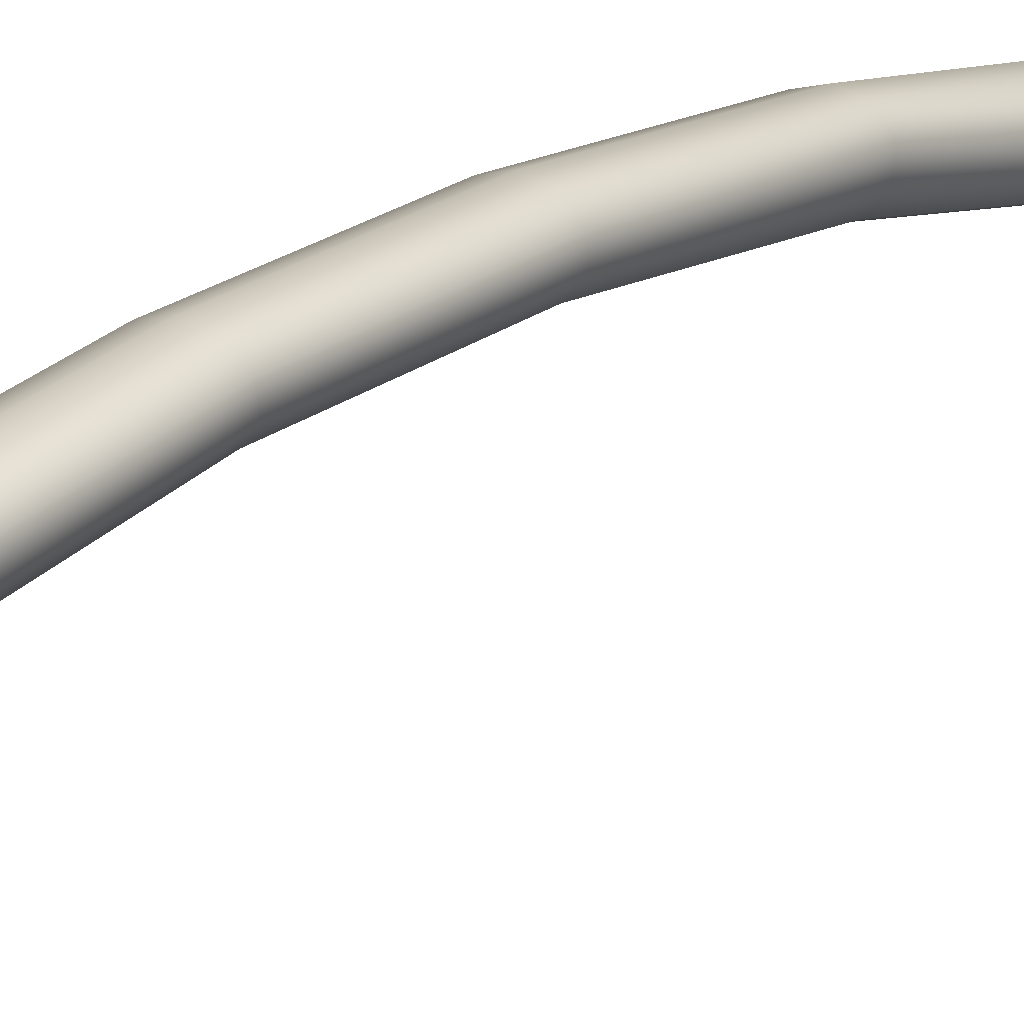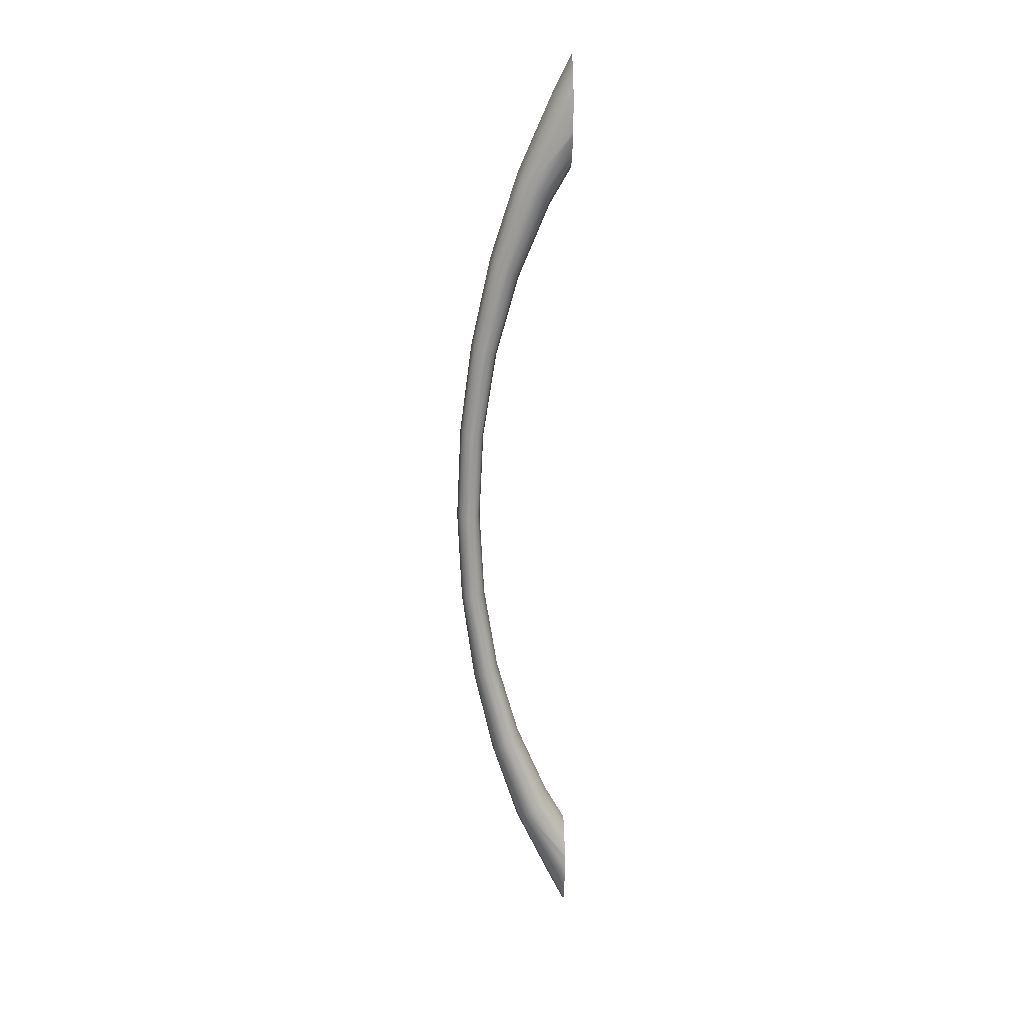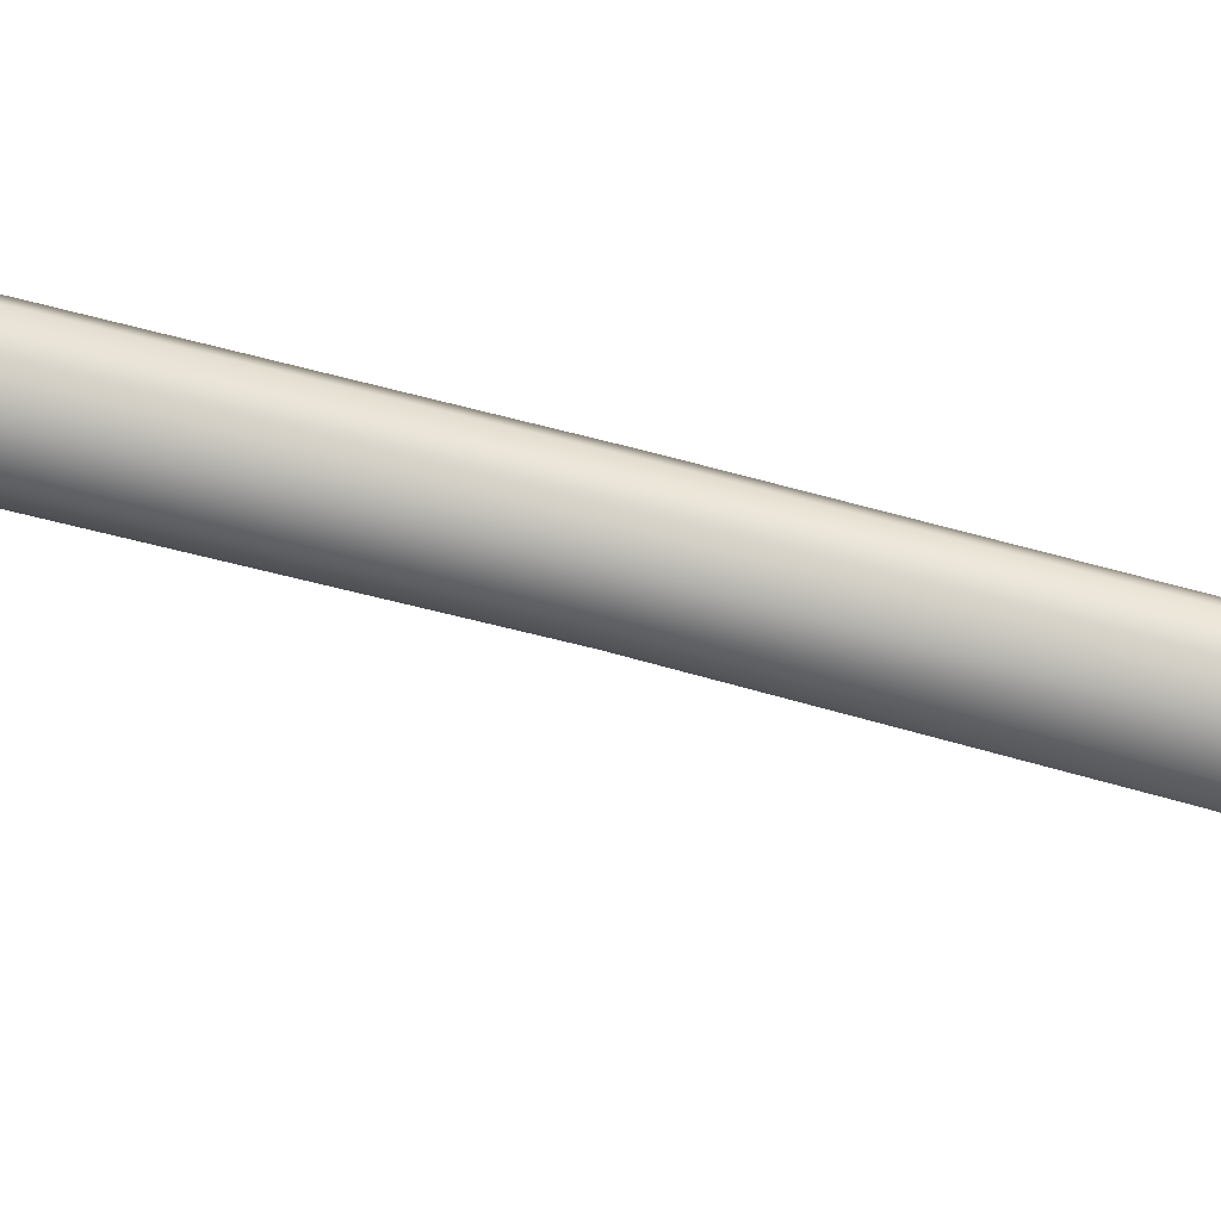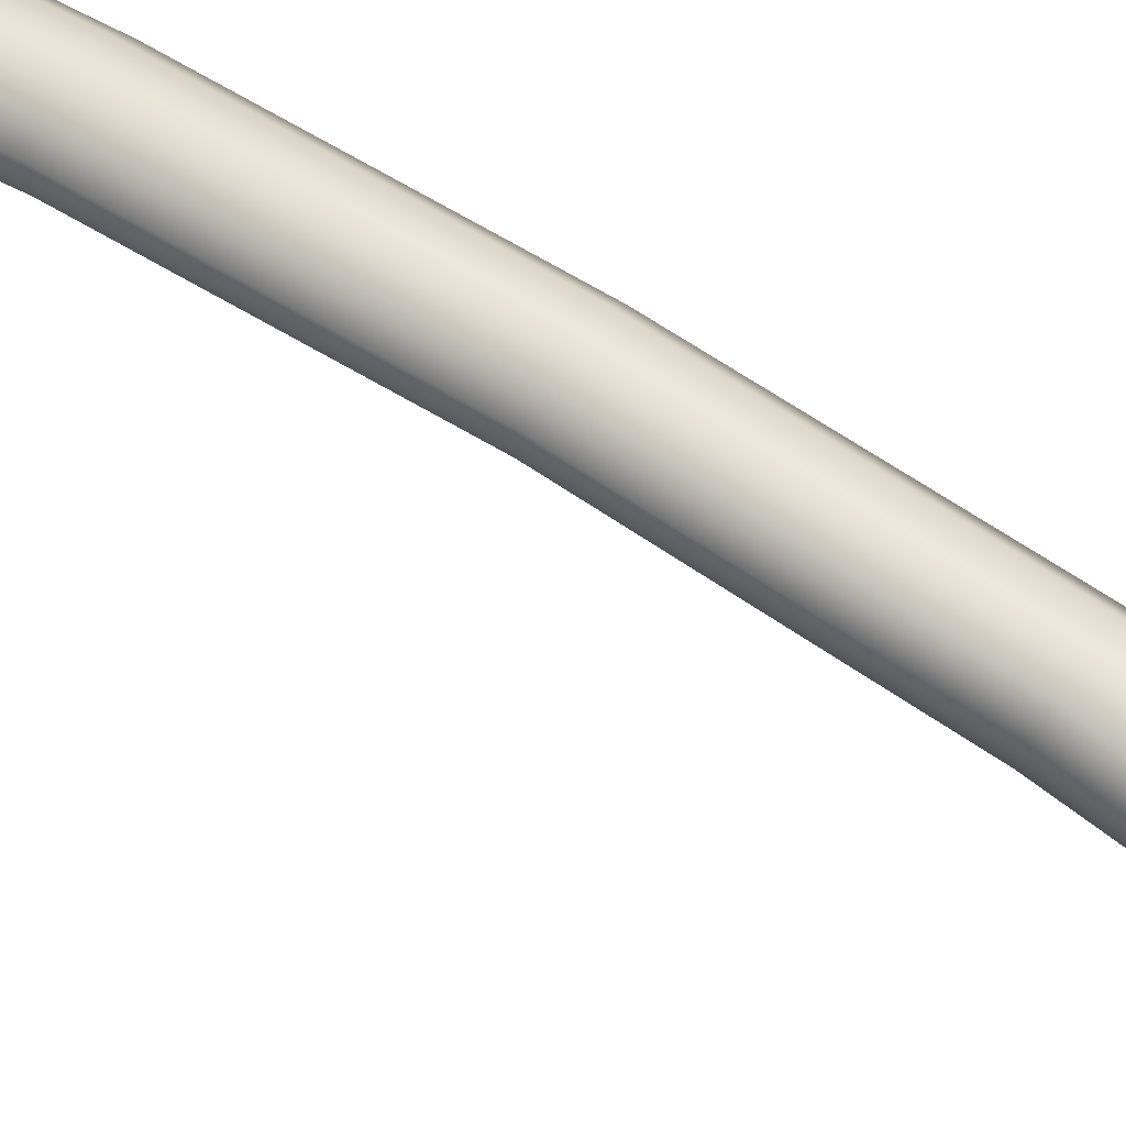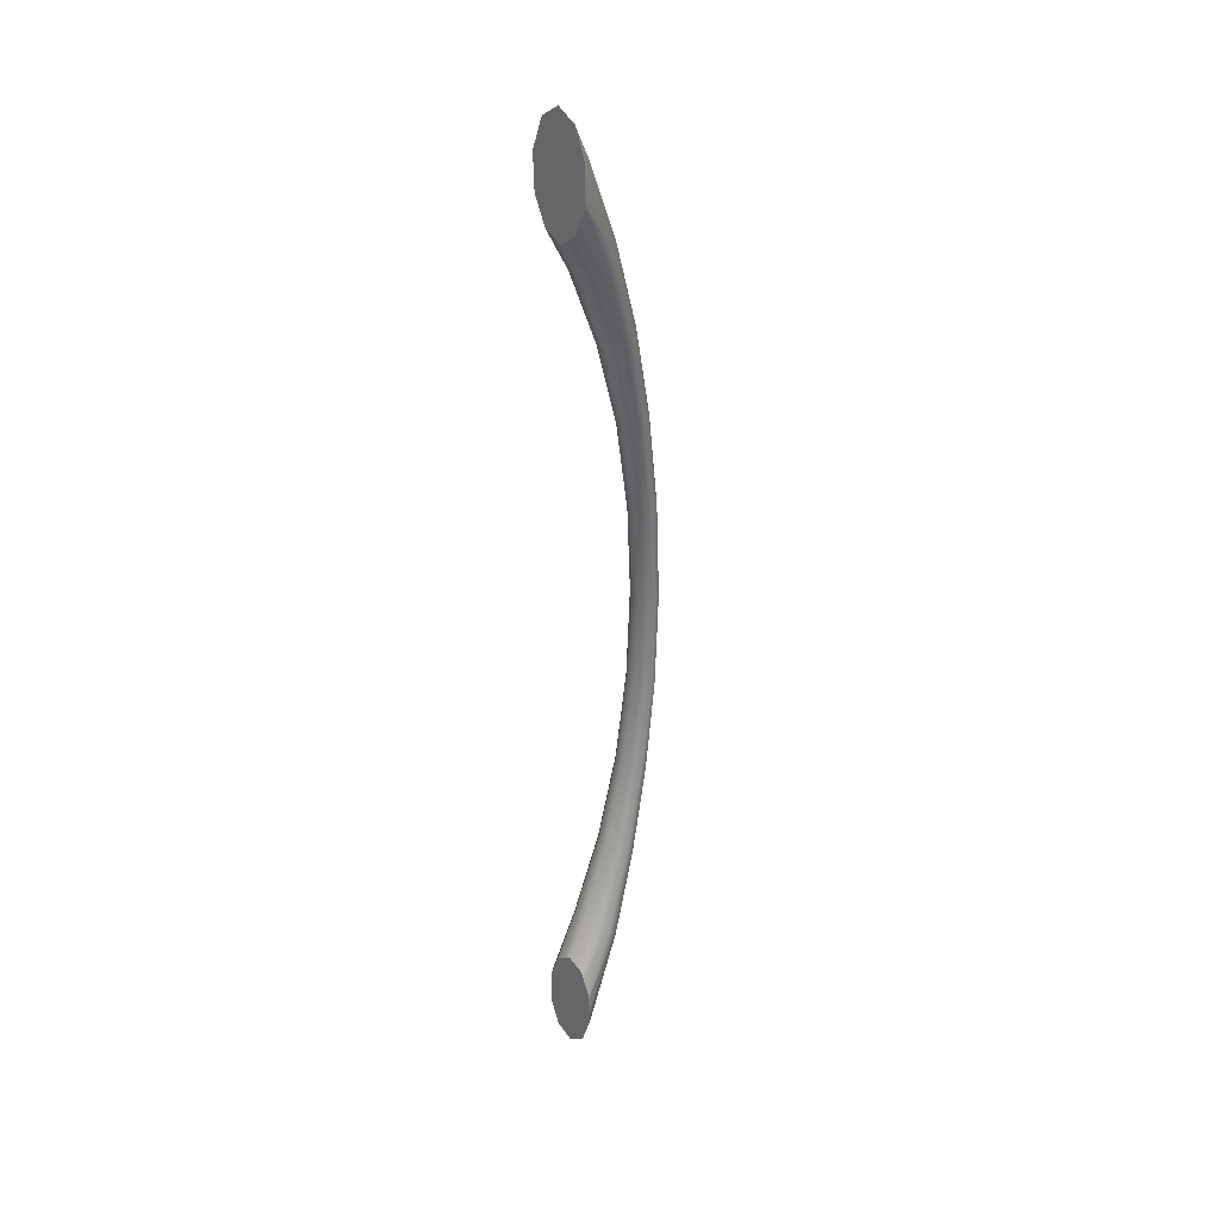
<metadata>
{"format":"obj","ext":"obj","renderer":"f3d","projection":"perspective","resolution":1024,"background":"white","views":[{"elev":16.1,"azim":-144.6,"up":"+Z"},{"elev":19.3,"azim":86.9,"up":"+Y"},{"elev":-78.8,"azim":-104.2,"up":"+Z"},{"elev":53.6,"azim":-54.0,"up":"+Z"},{"elev":31.3,"azim":-137.8,"up":"+Y"}]}
</metadata>
<code>
o _3021_1_1/_3021_1/mesh37/mesh37-geometry#mesh37-geometry
v 0.3079 0.07033 0.5769
v 0.302 0.1158 0.5898
v 0.3006 0.07193 0.5753
v 0.3079 0.1148 0.5912
v 0.2962 0.07611 0.5712
v 0.3079 0.03064 0.5584
v 0.3029 0.1619 0.6003
v 0.3152 0.07193 0.5753
v 0.2983 0.1184 0.5862
v 0.2946 0.03793 0.5524
v 0.2997 0.03266 0.5568
v 0.3161 0.03266 0.5568
v 0.3079 0.1613 0.6016
v 0.3138 0.1158 0.5898
v 0.2962 0.08128 0.5661
v 0.2946 0.04138 0.5495
v 0.3079 0.01237 0.5495
v 0.3164 0.01799 0.5495
v 0.3033 0.2095 0.6069
v 0.2998 0.1634 0.5971
v 0.3197 0.07611 0.5712
v 0.3212 0.03793 0.5524
v 0.2983 0.1217 0.5817
v 0.2948 0.04937 0.5495
v 0.2947 0.04779 0.5495
v 0.2944 0.03232 0.5495
v 0.2994 0.01799 0.5495
v 0.3214 0.03232 0.5495
v 0.3079 0.2093 0.6081
v 0.3129 0.1619 0.6003
v 0.3175 0.1184 0.5862
v 0.3006 0.08546 0.562
v 0.2986 0.05903 0.5495
v 0.3 0.06249 0.5495
v 0.3079 0.06731 0.5495
v 0.3172 0.05903 0.5495
v 0.3034 0.258 0.6091
v 0.3004 0.2102 0.6037
v 0.2998 0.1653 0.593
v 0.3212 0.04138 0.5495
v 0.3197 0.08128 0.5661
v 0.302 0.1243 0.578
v 0.3029 0.06423 0.5495
v 0.3109 0.0655 0.5495
v 0.3158 0.06249 0.5495
v 0.321 0.04937 0.5495
v 0.3079 0.258 0.6103
v 0.3005 0.258 0.606
v 0.3126 0.2095 0.6069
v 0.316 0.1634 0.5971
v 0.3211 0.04779 0.5495
v 0.3175 0.1217 0.5817
v 0.3079 0.1253 0.5766
v 0.3079 0.08705 0.5605
v 0.3033 0.3065 0.6068
v 0.3004 0.3058 0.6037
v 0.3004 0.2111 0.5999
v 0.3005 0.258 0.6022
v 0.3029 0.1668 0.5897
v 0.3152 0.08546 0.562
v 0.3079 0.1674 0.5885
v 0.3079 0.3067 0.608
v 0.3125 0.258 0.6091
v 0.3004 0.3049 0.5999
v 0.3154 0.2102 0.6037
v 0.316 0.1653 0.593
v 0.3138 0.1243 0.578
v 0.3129 0.1668 0.5897
v 0.3028 0.3541 0.6004
v 0.2997 0.3526 0.5971
v 0.3153 0.258 0.606
v 0.2997 0.3507 0.593
v 0.3033 0.2118 0.5968
v 0.3034 0.258 0.5991
v 0.3033 0.3042 0.5968
v 0.3079 0.2121 0.5956
v 0.3126 0.2118 0.5968
v 0.3079 0.3547 0.6016
v 0.3125 0.3065 0.6068
v 0.3154 0.3058 0.6037
v 0.3028 0.3492 0.5897
v 0.3153 0.258 0.6022
v 0.3154 0.2111 0.5999
v 0.3019 0.4003 0.5899
v 0.2982 0.3976 0.5862
v 0.2982 0.3943 0.5816
v 0.3154 0.3049 0.5999
v 0.3019 0.3916 0.5779
v 0.3079 0.258 0.5979
v 0.3079 0.3039 0.5956
v 0.3079 0.3486 0.5884
v 0.3125 0.258 0.5991
v 0.313 0.3541 0.6004
v 0.3079 0.4013 0.5913
v 0.3161 0.3526 0.5971
v 0.3161 0.3507 0.593
v 0.3079 0.3906 0.5765
v 0.3125 0.3042 0.5968
v 0.3006 0.4441 0.5753
v 0.2961 0.4399 0.5712
v 0.2961 0.4347 0.5661
v 0.3006 0.4305 0.5619
v 0.313 0.3492 0.5897
v 0.3079 0.4288 0.5603
v 0.3139 0.3916 0.5779
v 0.3139 0.4003 0.5899
v 0.3177 0.3976 0.5862
v 0.3079 0.4457 0.5769
v 0.3177 0.3943 0.5816
v 0.3152 0.4305 0.5619
v 0.299 0.484 0.5573
v 0.2935 0.4783 0.5525
v 0.2939 0.4659 0.5495
v 0.2996 0.4522 0.5495
v 0.3048 0.4492 0.5495
v 0.3131 0.4504 0.5495
v 0.3152 0.4441 0.5753
v 0.3198 0.4399 0.5712
v 0.3198 0.4347 0.5661
v 0.3079 0.4862 0.5591
v 0.2938 0.4676 0.5495
v 0.2981 0.4558 0.5495
v 0.3079 0.4473 0.5495
v 0.3162 0.4522 0.5495
v 0.3079 0.5053 0.5495
v 0.2934 0.4841 0.5495
v 0.2935 0.4747 0.5495
v 0.2988 0.4993 0.5495
v 0.317 0.4993 0.5495
v 0.3168 0.484 0.5573
v 0.3223 0.4783 0.5525
v 0.3219 0.4659 0.5495
v 0.3177 0.4558 0.5495
v 0.322 0.4676 0.5495
v 0.3224 0.4841 0.5495
v 0.3223 0.4747 0.5495
f 1 2 3
f 4 2 1
f 2 5 3
f 1 3 6
f 4 7 2
f 8 4 1
f 9 5 2
f 5 10 3
f 6 3 11
f 12 1 6
f 13 7 4
f 7 9 2
f 8 14 4
f 12 8 1
f 9 15 5
f 5 16 10
f 3 10 11
f 11 17 6
f 6 18 12
f 13 19 7
f 14 13 4
f 20 9 7
f 14 8 21
f 8 12 22
f 23 15 9
f 24 5 15
f 16 5 25
f 16 26 10
f 26 11 10
f 17 11 27
f 18 6 17
f 28 12 18
f 29 19 13
f 19 20 7
f 14 30 13
f 20 23 9
f 21 8 22
f 31 14 21
f 12 28 22
f 23 32 15
f 5 24 25
f 15 33 24
f 11 26 27
f 29 37 19
f 30 29 13
f 38 20 19
f 30 14 31
f 39 23 20
f 40 21 22
f 31 21 41
f 40 22 28
f 42 32 23
f 34 15 32
f 15 34 33
f 47 37 29
f 37 48 19
f 30 49 29
f 38 39 20
f 48 38 19
f 50 30 31
f 39 42 23
f 21 40 51
f 21 46 41
f 52 31 41
f 53 32 42
f 32 43 34
f 54 35 43
f 54 44 35
f 45 41 36
f 41 46 36
f 47 55 37
f 49 47 29
f 56 48 37
f 49 30 50
f 57 39 38
f 48 58 38
f 50 31 52
f 59 42 39
f 46 21 51
f 52 41 60
f 53 54 32
f 61 53 42
f 43 32 54
f 44 54 60
f 45 44 60
f 41 45 60
f 62 55 47
f 55 56 37
f 49 63 47
f 56 64 48
f 65 49 50
f 57 59 39
f 58 57 38
f 64 58 48
f 66 50 52
f 61 42 59
f 67 52 60
f 67 54 53
f 68 53 61
f 60 54 67
f 62 69 55
f 63 62 47
f 70 56 55
f 63 49 71
f 72 64 56
f 71 49 65
f 65 50 66
f 73 59 57
f 58 74 57
f 64 75 58
f 66 52 67
f 76 61 59
f 67 53 68
f 68 61 77
f 62 78 69
f 69 70 55
f 79 62 63
f 70 72 56
f 80 63 71
f 72 81 64
f 71 65 82
f 83 65 66
f 76 59 73
f 74 73 57
f 75 74 58
f 81 75 64
f 68 66 67
f 77 61 76
f 77 83 68
f 79 78 62
f 78 84 69
f 85 70 69
f 79 63 80
f 86 72 70
f 80 71 87
f 88 81 72
f 82 65 83
f 87 71 82
f 83 66 68
f 89 76 73
f 89 73 74
f 90 74 75
f 91 75 81
f 77 76 92
f 92 83 77
f 93 78 79
f 78 94 84
f 84 85 69
f 85 86 70
f 95 79 80
f 86 88 72
f 96 80 87
f 97 81 88
f 82 83 92
f 87 82 98
f 92 76 89
f 89 74 90
f 90 75 91
f 91 81 97
f 93 94 78
f 93 79 95
f 94 99 84
f 100 85 84
f 101 86 85
f 95 80 96
f 102 88 86
f 96 87 103
f 97 88 104
f 98 82 92
f 103 87 98
f 98 92 89
f 98 89 90
f 103 90 91
f 105 91 97
f 106 94 93
f 107 93 95
f 94 108 99
f 99 100 84
f 100 101 85
f 101 102 86
f 109 95 96
f 104 88 102
f 105 96 103
f 110 97 104
f 103 98 90
f 105 103 91
f 110 105 97
f 106 108 94
f 106 93 107
f 107 95 109
f 108 111 99
f 112 100 99
f 100 113 101
f 101 114 102
f 109 96 105
f 115 104 102
f 116 110 104
f 110 109 105
f 117 108 106
f 118 106 107
f 119 107 109
f 108 120 111
f 111 112 99
f 112 121 100
f 113 100 121
f 113 122 101
f 114 101 122
f 115 102 114
f 104 115 123
f 110 116 124
f 116 104 123
f 119 109 110
f 117 120 108
f 117 106 118
f 118 107 119
f 125 111 120
f 111 126 112
f 121 112 127
f 124 119 110
f 130 120 117
f 131 117 118
f 132 118 119
f 111 125 128
f 120 129 125
f 126 111 128
f 126 127 112
f 119 124 133
f 129 120 130
f 130 117 131
f 134 131 118
f 118 132 134
f 132 119 133
f 130 135 129
f 135 130 131
f 131 134 136
f 135 131 136
f 3 2 1
f 1 2 4
f 3 5 2
f 6 3 1
f 2 7 4
f 1 4 8
f 2 5 9
f 3 10 5
f 11 3 6
f 6 1 12
f 4 7 13
f 2 9 7
f 4 14 8
f 1 8 12
f 5 15 9
f 10 16 5
f 11 10 3
f 6 17 11
f 12 18 6
f 7 19 13
f 4 13 14
f 7 9 20
f 21 8 14
f 22 12 8
f 9 15 23
f 15 5 24
f 25 5 16
f 10 26 16
f 10 11 26
f 27 11 17
f 17 6 18
f 18 12 28
f 13 19 29
f 7 20 19
f 13 30 14
f 9 23 20
f 22 8 21
f 21 14 31
f 22 28 12
f 15 32 23
f 25 24 5
f 24 33 15
f 25 16 27
f 26 27 16
f 27 26 11
f 17 34 27
f 18 35 17
f 28 36 18
f 19 37 29
f 13 29 30
f 19 20 38
f 31 14 30
f 20 23 39
f 22 21 40
f 41 21 31
f 28 22 40
f 23 32 42
f 32 15 34
f 24 25 27
f 33 34 15
f 33 24 27
f 34 33 27
f 43 34 17
f 35 43 17
f 44 35 18
f 36 45 18
f 46 36 28
f 29 37 47
f 19 48 37
f 29 49 30
f 20 39 38
f 19 38 48
f 31 30 50
f 23 42 39
f 51 40 21
f 41 46 21
f 41 31 52
f 40 51 28
f 42 32 53
f 34 43 32
f 43 35 54
f 35 44 54
f 45 44 18
f 36 41 45
f 36 46 41
f 51 46 28
f 37 55 47
f 29 47 49
f 37 48 56
f 50 30 49
f 38 39 57
f 38 58 48
f 52 31 50
f 39 42 59
f 51 21 46
f 60 41 52
f 32 54 53
f 42 53 61
f 54 32 43
f 60 54 44
f 60 44 45
f 60 45 41
f 47 55 62
f 37 56 55
f 47 63 49
f 48 64 56
f 50 49 65
f 39 59 57
f 38 57 58
f 48 58 64
f 52 50 66
f 59 42 61
f 60 52 67
f 53 54 67
f 61 53 68
f 67 54 60
f 55 69 62
f 47 62 63
f 55 56 70
f 71 49 63
f 56 64 72
f 65 49 71
f 66 50 65
f 57 59 73
f 57 74 58
f 58 75 64
f 67 52 66
f 59 61 76
f 68 53 67
f 77 61 68
f 69 78 62
f 55 70 69
f 63 62 79
f 56 72 70
f 71 63 80
f 64 81 72
f 82 65 71
f 66 65 83
f 73 59 76
f 57 73 74
f 58 74 75
f 64 75 81
f 67 66 68
f 76 61 77
f 68 83 77
f 62 78 79
f 69 84 78
f 69 70 85
f 80 63 79
f 70 72 86
f 87 71 80
f 72 81 88
f 83 65 82
f 82 71 87
f 68 66 83
f 73 76 89
f 74 73 89
f 75 74 90
f 81 75 91
f 92 76 77
f 77 83 92
f 79 78 93
f 84 94 78
f 69 85 84
f 70 86 85
f 80 79 95
f 72 88 86
f 87 80 96
f 88 81 97
f 92 83 82
f 98 82 87
f 89 76 92
f 90 74 89
f 91 75 90
f 97 81 91
f 78 94 93
f 95 79 93
f 84 99 94
f 84 85 100
f 85 86 101
f 96 80 95
f 86 88 102
f 103 87 96
f 104 88 97
f 92 82 98
f 98 87 103
f 89 92 98
f 90 89 98
f 91 90 103
f 97 91 105
f 93 94 106
f 95 93 107
f 99 108 94
f 84 100 99
f 85 101 100
f 86 102 101
f 96 95 109
f 102 88 104
f 103 96 105
f 104 97 110
f 90 98 103
f 91 103 105
f 97 105 110
f 94 108 106
f 107 93 106
f 109 95 107
f 99 111 108
f 99 100 112
f 101 113 100
f 102 114 101
f 105 96 109
f 102 104 115
f 104 110 116
f 105 109 110
f 106 108 117
f 107 106 118
f 109 107 119
f 111 120 108
f 99 112 111
f 100 121 112
f 121 100 113
f 101 122 113
f 122 101 114
f 114 102 115
f 123 115 104
f 124 116 110
f 123 104 116
f 110 109 119
f 108 120 117
f 118 106 117
f 119 107 118
f 120 111 125
f 112 126 111
f 127 112 121
f 113 128 121
f 122 128 113
f 114 128 122
f 115 125 114
f 123 125 115
f 124 129 116
f 110 119 124
f 116 129 123
f 117 120 130
f 118 117 131
f 119 118 132
f 128 125 111
f 125 129 120
f 128 111 126
f 112 127 126
f 126 121 128
f 125 128 114
f 129 125 123
f 133 129 124
f 133 124 119
f 130 120 129
f 131 117 130
f 118 131 134
f 134 132 118
f 133 119 132
f 135 129 133
f 129 135 130
f 131 130 135
f 136 134 131
f 134 135 132
f 132 135 133
f 136 131 135
f 136 135 134
f 27 16 25
f 16 27 26
f 27 34 17
f 17 35 18
f 18 36 28
f 27 25 24
f 27 24 33
f 27 33 34
f 17 34 43
f 17 43 35
f 18 35 44
f 18 45 36
f 28 36 46
f 28 51 40
f 18 44 45
f 28 46 51
f 121 128 113
f 113 128 122
f 122 128 114
f 114 125 115
f 115 125 123
f 116 129 124
f 123 129 116
f 128 121 126
f 114 128 125
f 123 125 129
f 124 129 133
f 133 129 135
f 132 135 134
f 133 135 132
f 134 135 136

</code>
